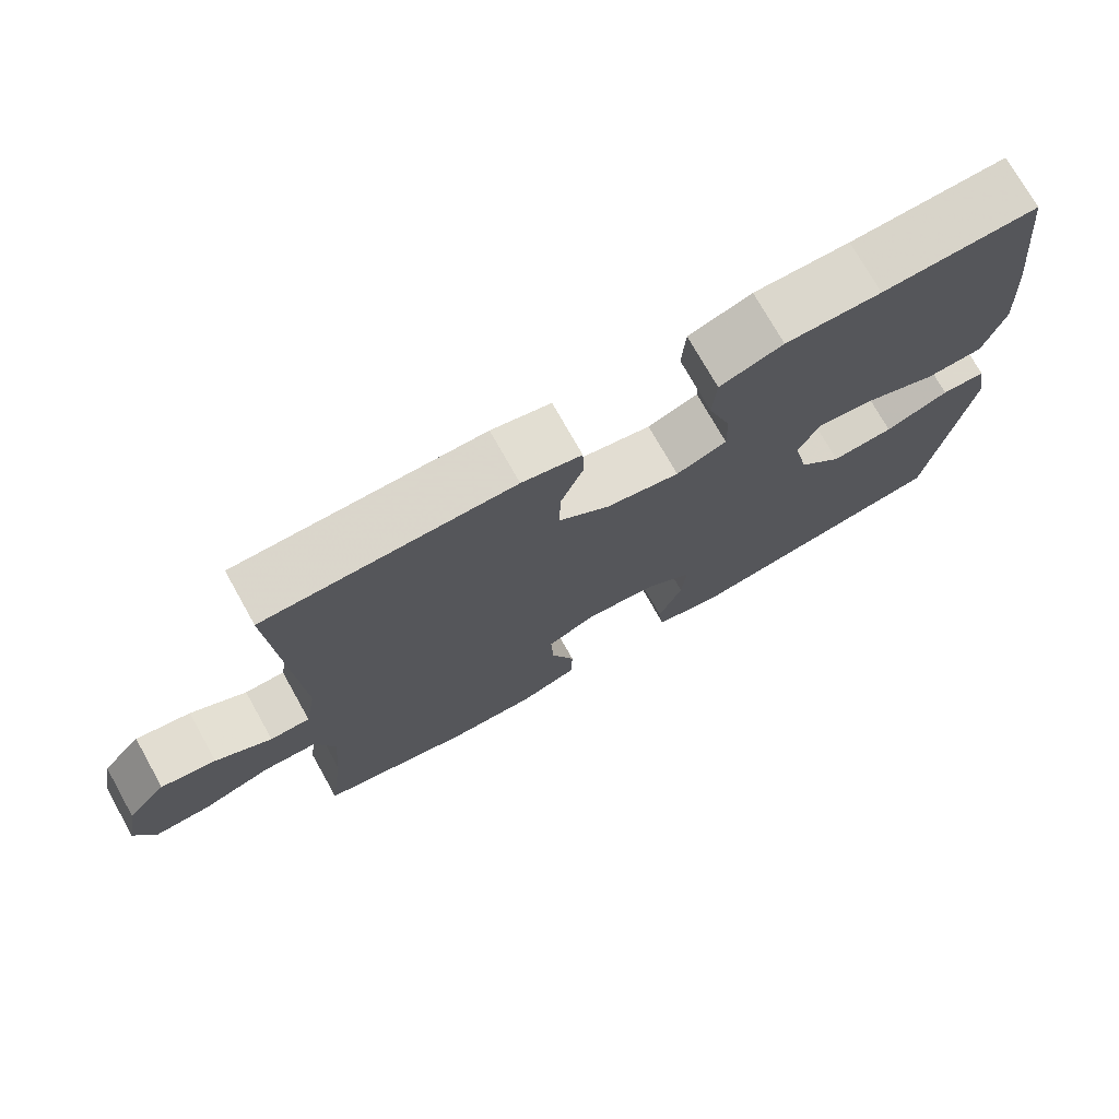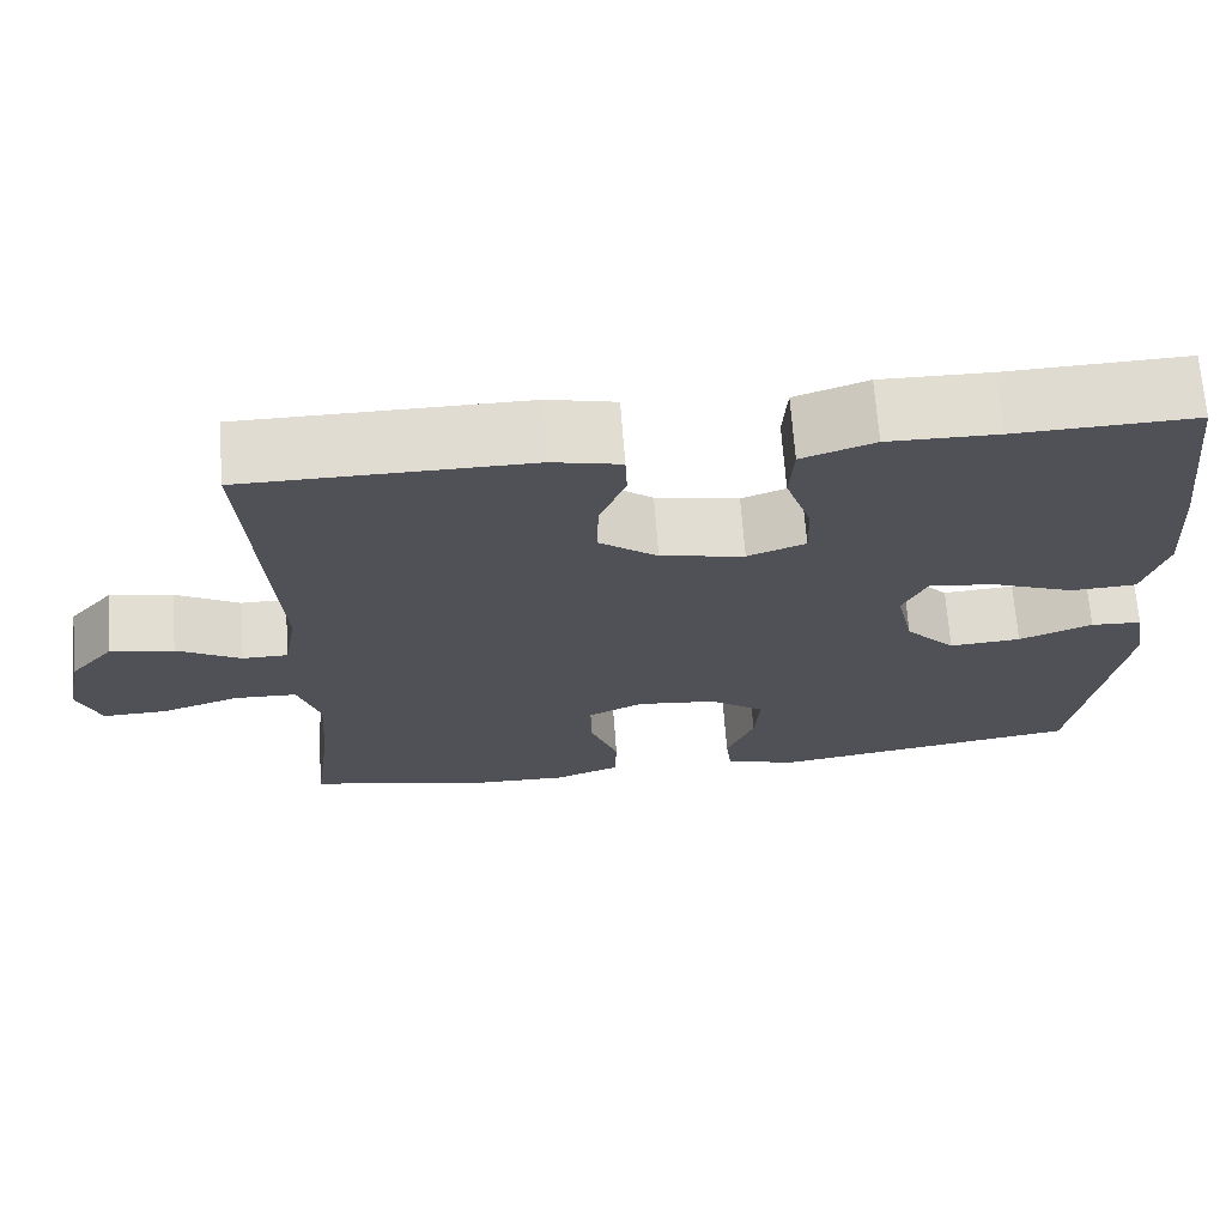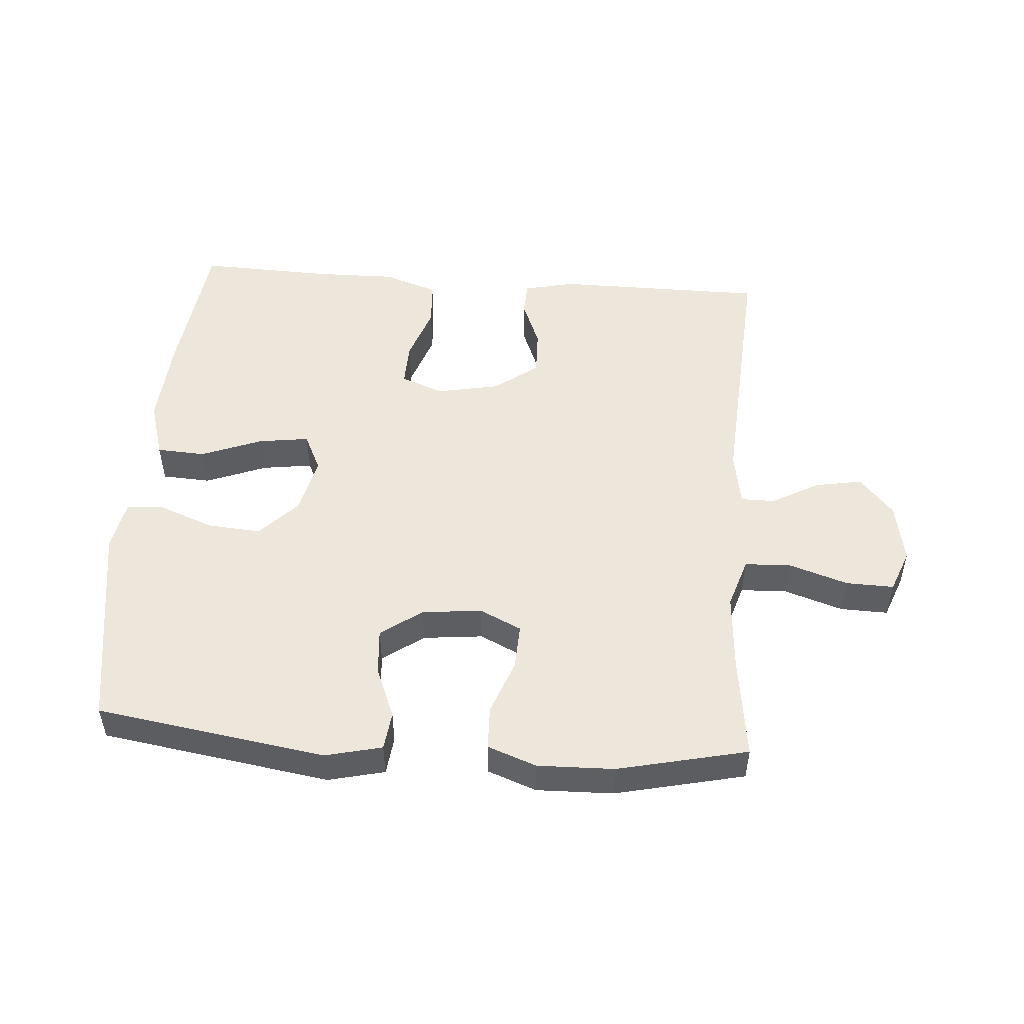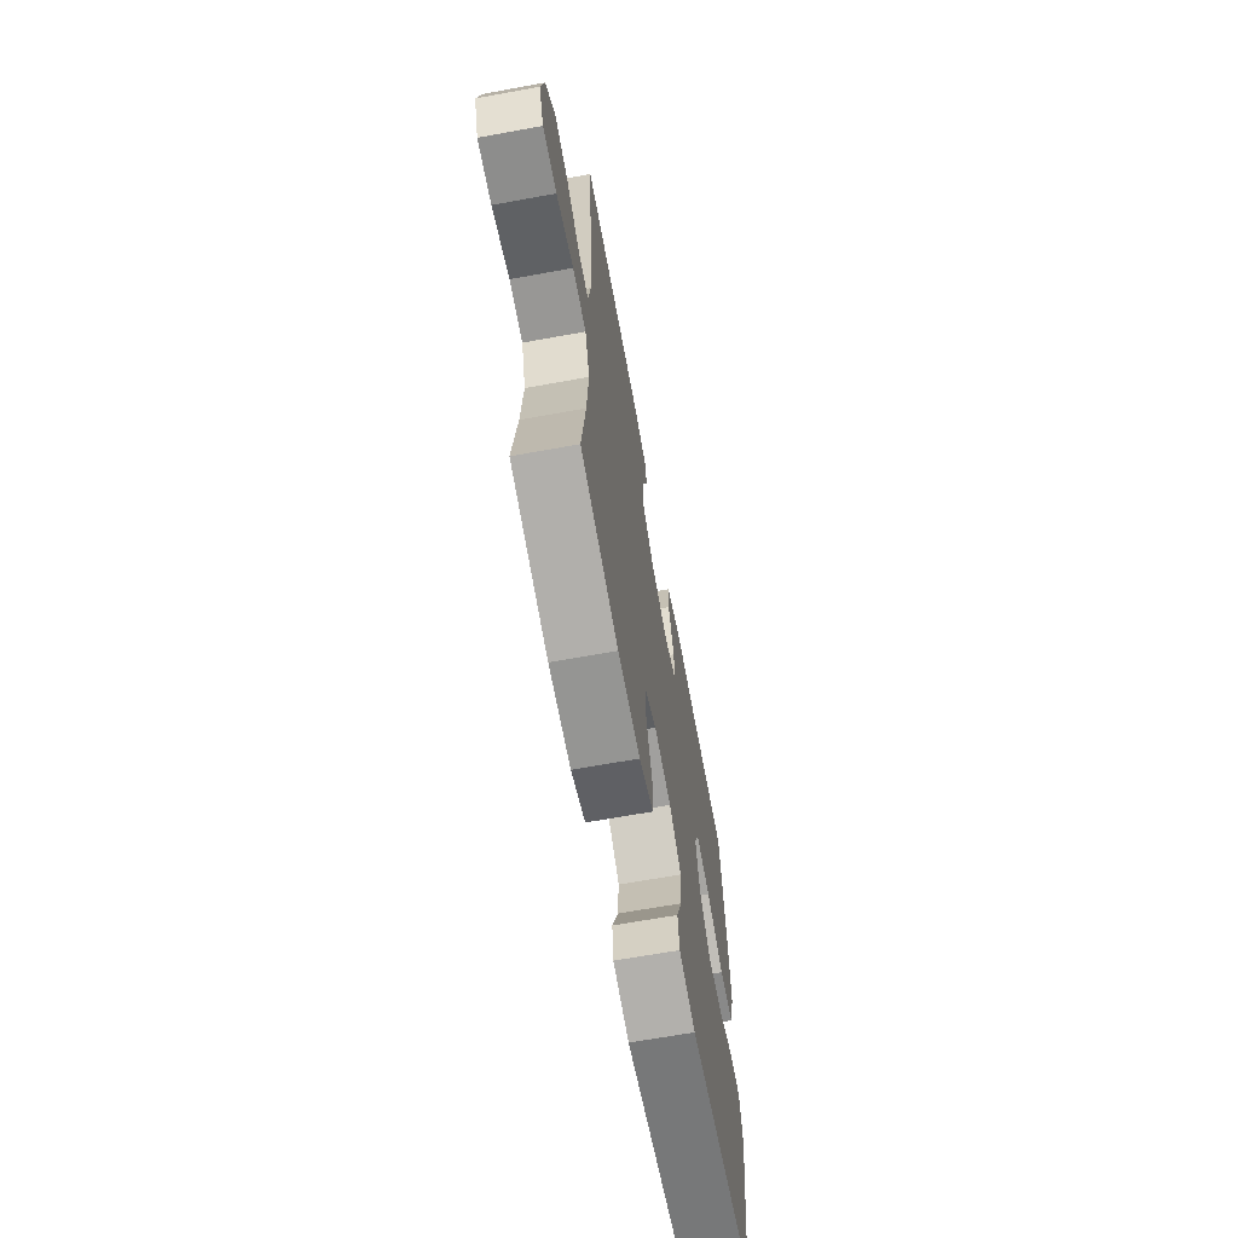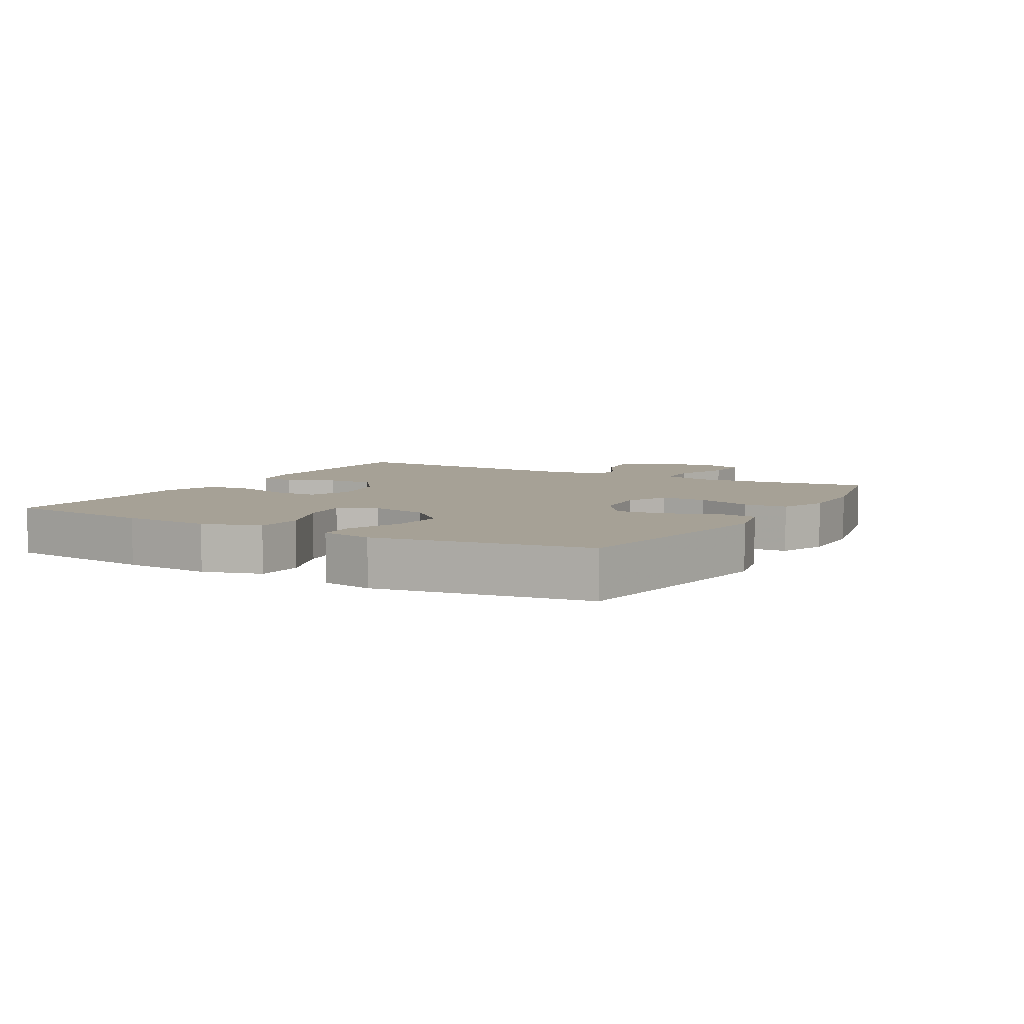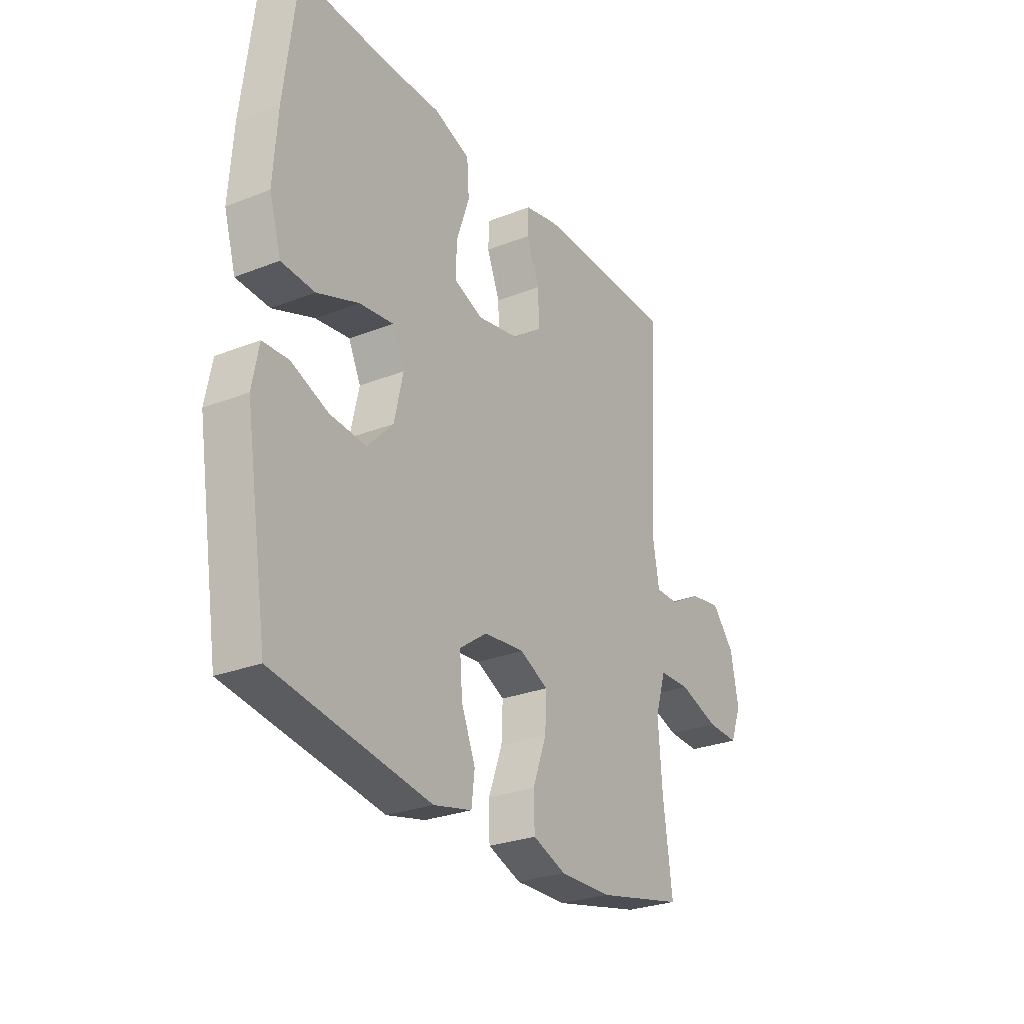
<metadata>
{"format":"obj","ext":"obj","renderer":"f3d","projection":"perspective","resolution":1024,"background":"white","views":[{"elev":74.0,"azim":-29.3,"up":"+Z"},{"elev":69.0,"azim":-4.3,"up":"+Z"},{"elev":50.3,"azim":-175.7,"up":"+Y"},{"elev":-65.9,"azim":-79.6,"up":"+Z"},{"elev":6.2,"azim":119.6,"up":"+Y"},{"elev":-27.7,"azim":121.0,"up":"+Z"}]}
</metadata>
<code>
v -0.5 0.07 -0.5
v -0.479 0.07 -0.34
v -0.47 0.07 -0.217
v -0.495 0.07 -0.138
v -0.567 0.07 -0.135
v -0.659 0.07 -0.165
v -0.733 0.07 -0.167
v -0.759 0.07 -0.1
v -0.741 0.07 -0.005
v -0.689 0.07 0.055
v -0.616 0.07 0.042
v -0.542 0.07 0.001
v -0.489 0.07 0.001
v -0.474 0.07 0.088
v -0.5 0.07 0.5
v -0.172 0.07 0.501
v -0.093 0.07 0.483
v -0.091 0.07 0.429
v -0.121 0.07 0.354
v -0.123 0.07 0.281
v -0.055 0.07 0.23
v 0.042 0.07 0.211
v 0.109 0.07 0.236
v 0.107 0.07 0.306
v 0.077 0.07 0.394
v 0.082 0.07 0.466
v 0.166 0.07 0.495
v 0.293 0.07 0.493
v 0.5 0.07 0.5
v 0.528 0.07 0.264
v 0.537 0.07 0.127
v 0.51 0.07 0.037
v 0.434 0.07 0.033
v 0.339 0.07 0.07
v 0.261 0.07 0.081
v 0.233 0.07 0.022
v 0.253 0.07 -0.068
v 0.311 0.07 -0.129
v 0.394 0.07 -0.123
v 0.479 0.07 -0.09
v 0.538 0.07 -0.093
v 0.553 0.07 -0.173
v 0.5 0.07 -0.5
v 0.143 0.07 -0.555
v 0.055 0.07 -0.534
v 0.048 0.07 -0.474
v 0.08 0.07 -0.395
v 0.086 0.07 -0.321
v 0.022 0.07 -0.275
v -0.071 0.07 -0.265
v -0.136 0.07 -0.296
v -0.133 0.07 -0.367
v -0.101 0.07 -0.453
v -0.103 0.07 -0.521
v -0.179 0.07 -0.549
v -0.298 0.07 -0.546
v -0.5 0 -0.5
v -0.479 0 -0.34
v -0.47 0 -0.217
v -0.495 0 -0.138
v -0.567 0 -0.135
v -0.659 0 -0.165
v -0.733 0 -0.167
v -0.759 0 -0.1
v -0.741 0 -0.005
v -0.689 0 0.055
v -0.616 0 0.042
v -0.542 0 0.001
v -0.489 0 0.001
v -0.474 0 0.088
v -0.5 0 0.5
v -0.172 0 0.501
v -0.093 0 0.483
v -0.091 0 0.429
v -0.121 0 0.354
v -0.123 0 0.281
v -0.055 0 0.23
v 0.042 0 0.211
v 0.109 0 0.236
v 0.107 0 0.306
v 0.077 0 0.394
v 0.082 0 0.466
v 0.166 0 0.495
v 0.293 0 0.493
v 0.5 0 0.5
v 0.528 0 0.264
v 0.537 0 0.127
v 0.51 0 0.037
v 0.434 0 0.033
v 0.339 0 0.07
v 0.261 0 0.081
v 0.233 0 0.022
v 0.253 0 -0.068
v 0.311 0 -0.129
v 0.394 0 -0.123
v 0.479 0 -0.09
v 0.538 0 -0.093
v 0.553 0 -0.173
v 0.5 0 -0.5
v 0.143 0 -0.555
v 0.055 0 -0.534
v 0.048 0 -0.474
v 0.08 0 -0.395
v 0.086 0 -0.321
v 0.022 0 -0.275
v -0.071 0 -0.265
v -0.136 0 -0.296
v -0.133 0 -0.367
v -0.101 0 -0.453
v -0.103 0 -0.521
v -0.179 0 -0.549
v -0.298 0 -0.546
f 56 1 2
f 55 56 2
f 54 55 2
f 53 54 2
f 52 53 2
f 51 52 2 3
f 50 51 3 4
f 49 50 4
f 45 46 47
f 44 45 47
f 43 44 47
f 42 43 47
f 41 42 47
f 40 41 47
f 39 40 47
f 38 39 47 48
f 37 38 48 49
f 32 33 34
f 31 32 34
f 30 31 34
f 29 30 34
f 28 29 34
f 28 34 35
f 27 28 35
f 26 27 35
f 25 26 35
f 24 25 35
f 23 24 35 36
f 17 18 19
f 16 17 19
f 15 16 19
f 14 15 19
f 13 14 19 20
f 10 11 12
f 9 10 12
f 8 9 12
f 7 8 12
f 6 7 12
f 5 6 12
f 4 5 12 13
f 49 4 13
f 37 49 13
f 36 37 13
f 23 36 13
f 22 23 13
f 21 22 13
f 13 20 21
f 58 57 112
f 58 112 111
f 58 111 110
f 58 110 109
f 58 109 108
f 59 58 108 107
f 60 59 107 106
f 60 106 105
f 103 102 101
f 103 101 100
f 103 100 99
f 103 99 98
f 103 98 97
f 103 97 96
f 103 96 95
f 104 103 95 94
f 105 104 94 93
f 90 89 88
f 90 88 87
f 90 87 86
f 90 86 85
f 90 85 84
f 91 90 84
f 91 84 83
f 91 83 82
f 91 82 81
f 91 81 80
f 92 91 80 79
f 75 74 73
f 75 73 72
f 75 72 71
f 75 71 70
f 76 75 70 69
f 68 67 66
f 68 66 65
f 68 65 64
f 68 64 63
f 68 63 62
f 68 62 61
f 69 68 61 60
f 69 60 105
f 69 105 93
f 69 93 92
f 69 92 79
f 69 79 78
f 69 78 77
f 77 76 69
f 1 57 58 2
f 2 58 59 3
f 3 59 60 4
f 4 60 61 5
f 5 61 62 6
f 6 62 63 7
f 7 63 64 8
f 8 64 65 9
f 9 65 66 10
f 10 66 67 11
f 11 67 68 12
f 12 68 69 13
f 13 69 70 14
f 14 70 71 15
f 15 71 72 16
f 16 72 73 17
f 17 73 74 18
f 18 74 75 19
f 19 75 76 20
f 20 76 77 21
f 21 77 78 22
f 22 78 79 23
f 23 79 80 24
f 24 80 81 25
f 25 81 82 26
f 26 82 83 27
f 27 83 84 28
f 28 84 85 29
f 29 85 86 30
f 30 86 87 31
f 31 87 88 32
f 32 88 89 33
f 33 89 90 34
f 34 90 91 35
f 35 91 92 36
f 36 92 93 37
f 37 93 94 38
f 38 94 95 39
f 39 95 96 40
f 40 96 97 41
f 41 97 98 42
f 42 98 99 43
f 43 99 100 44
f 44 100 101 45
f 45 101 102 46
f 46 102 103 47
f 47 103 104 48
f 48 104 105 49
f 49 105 106 50
f 50 106 107 51
f 51 107 108 52
f 52 108 109 53
f 53 109 110 54
f 54 110 111 55
f 55 111 112 56
f 56 112 57 1

</code>
